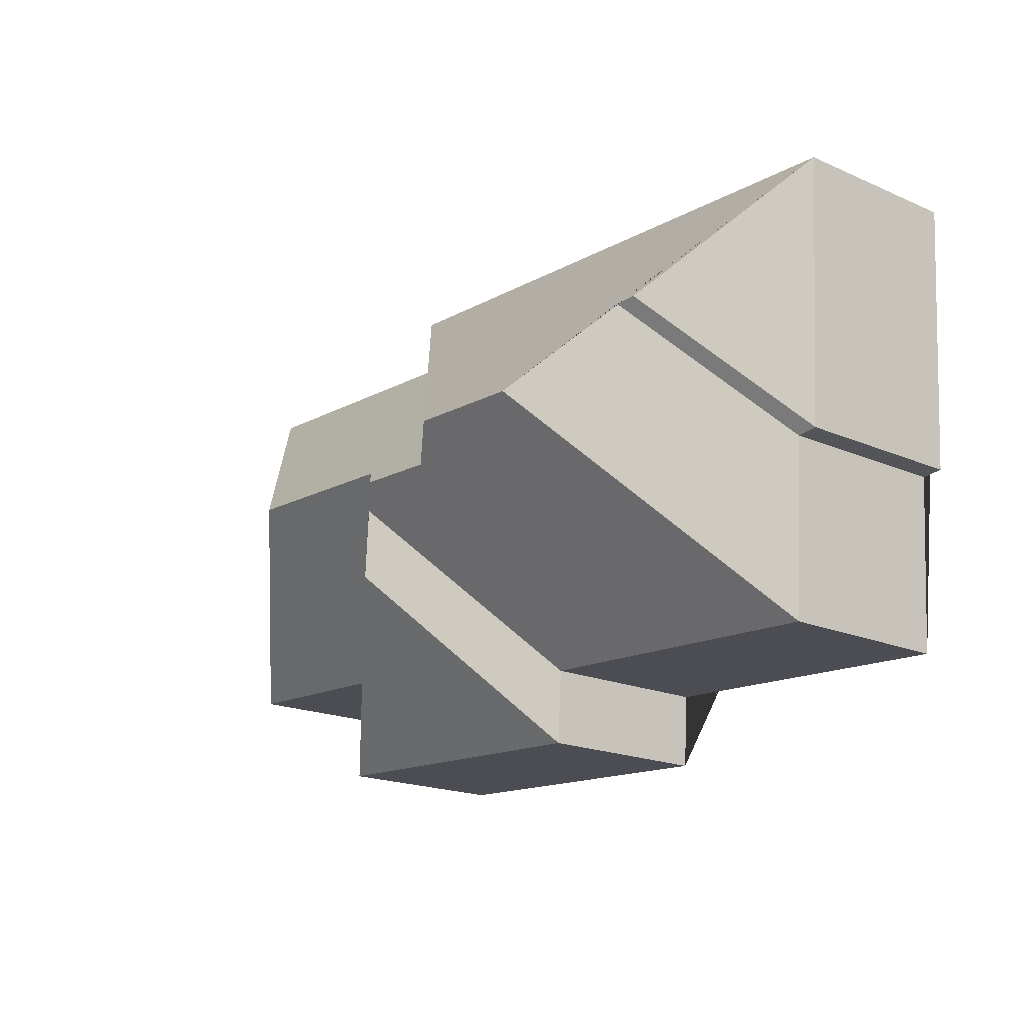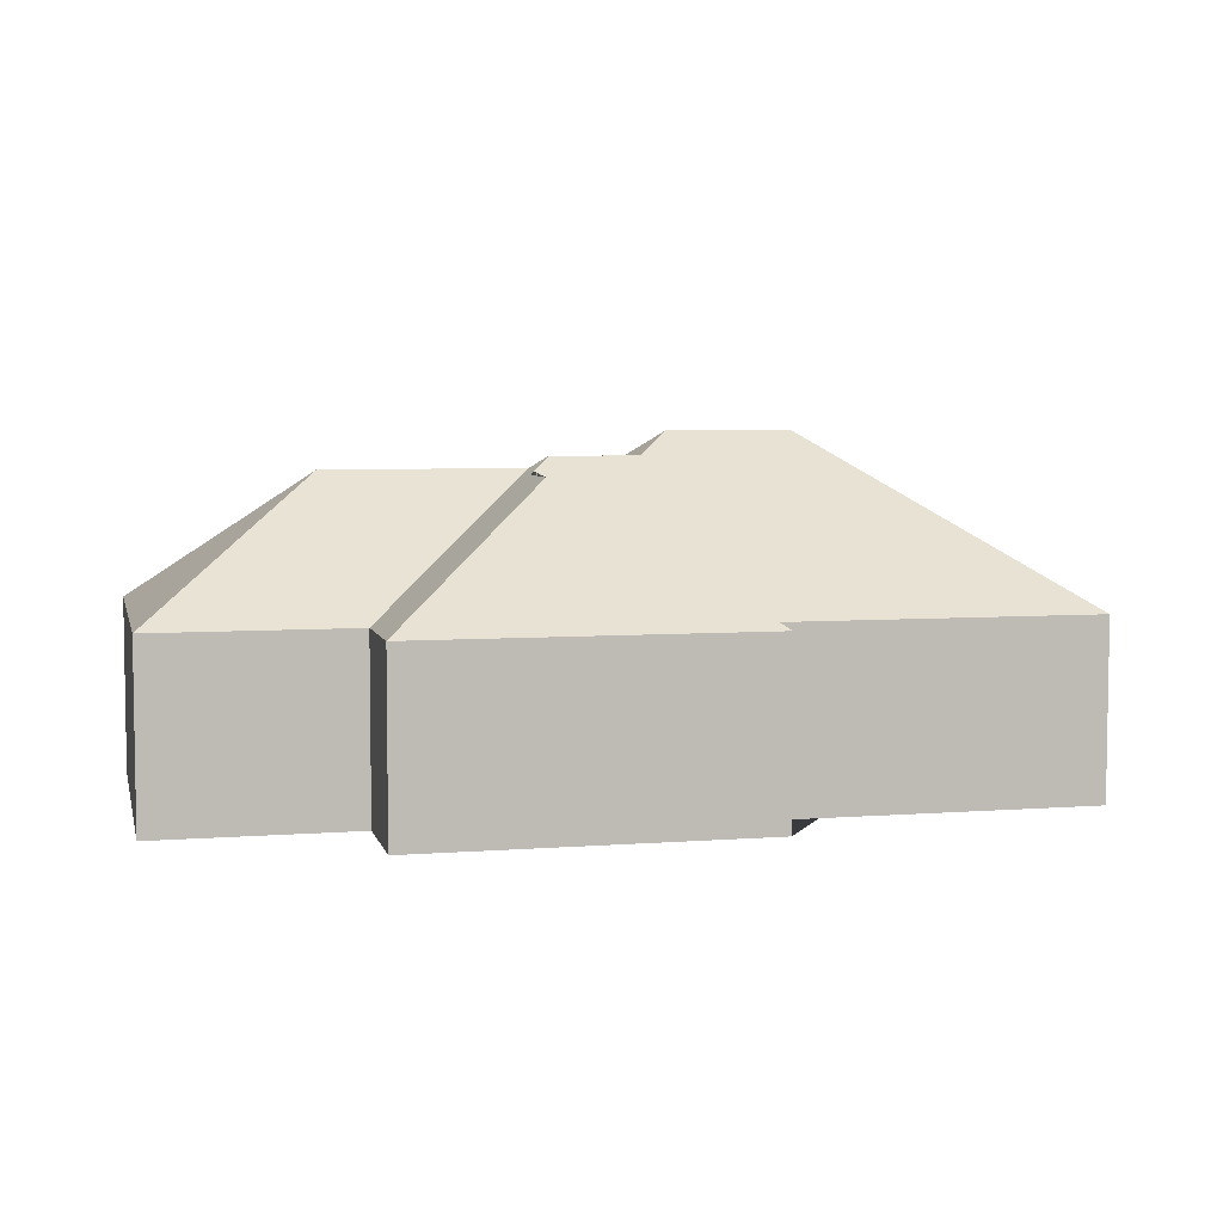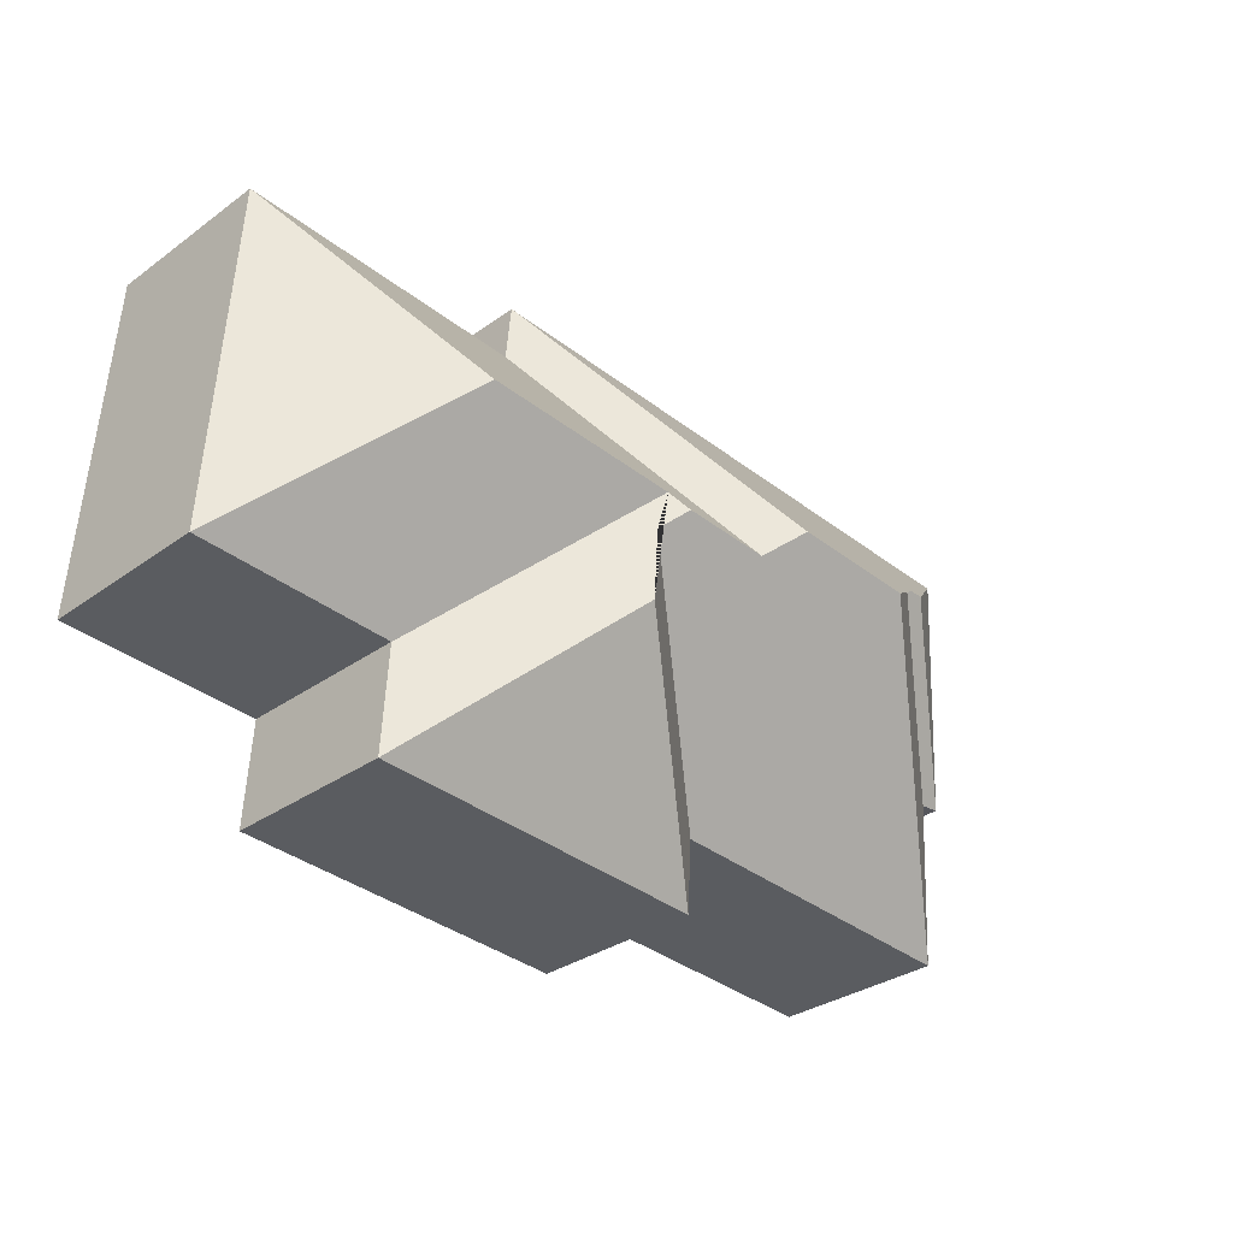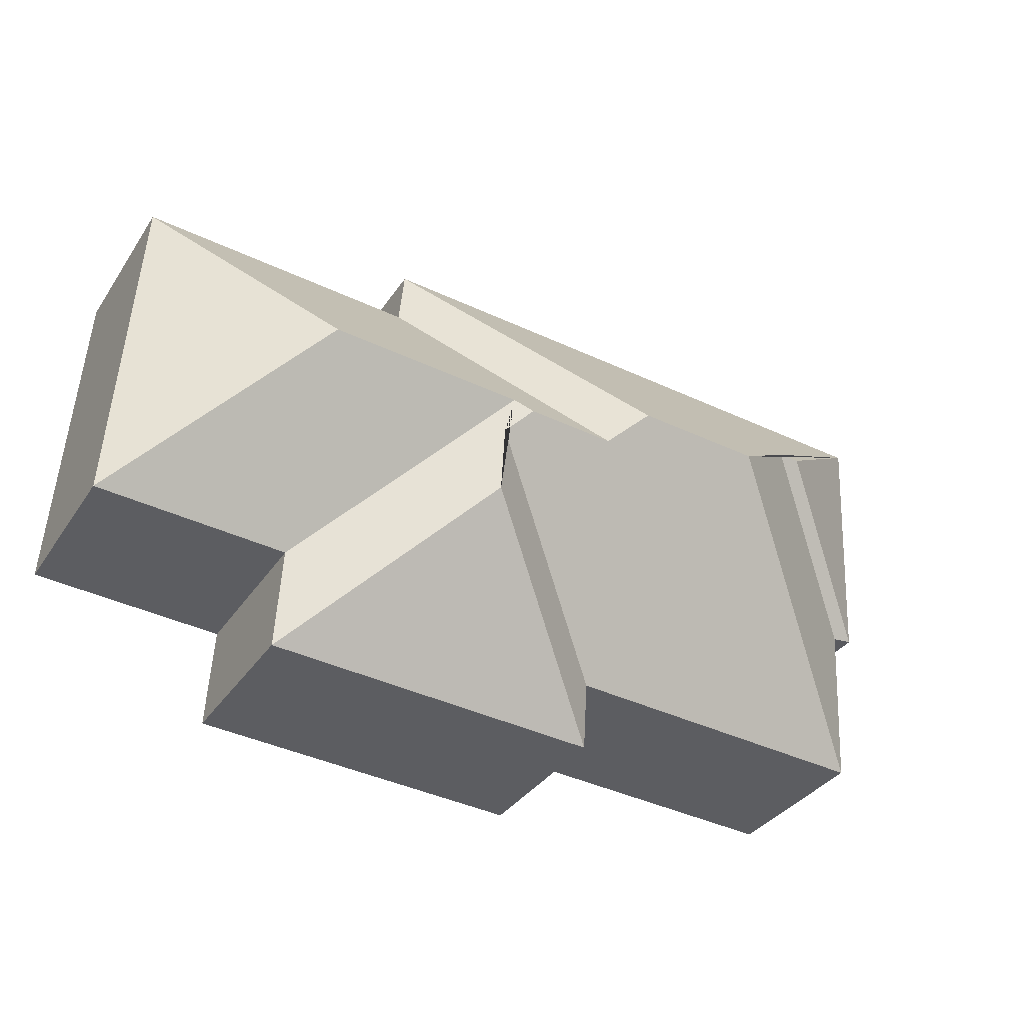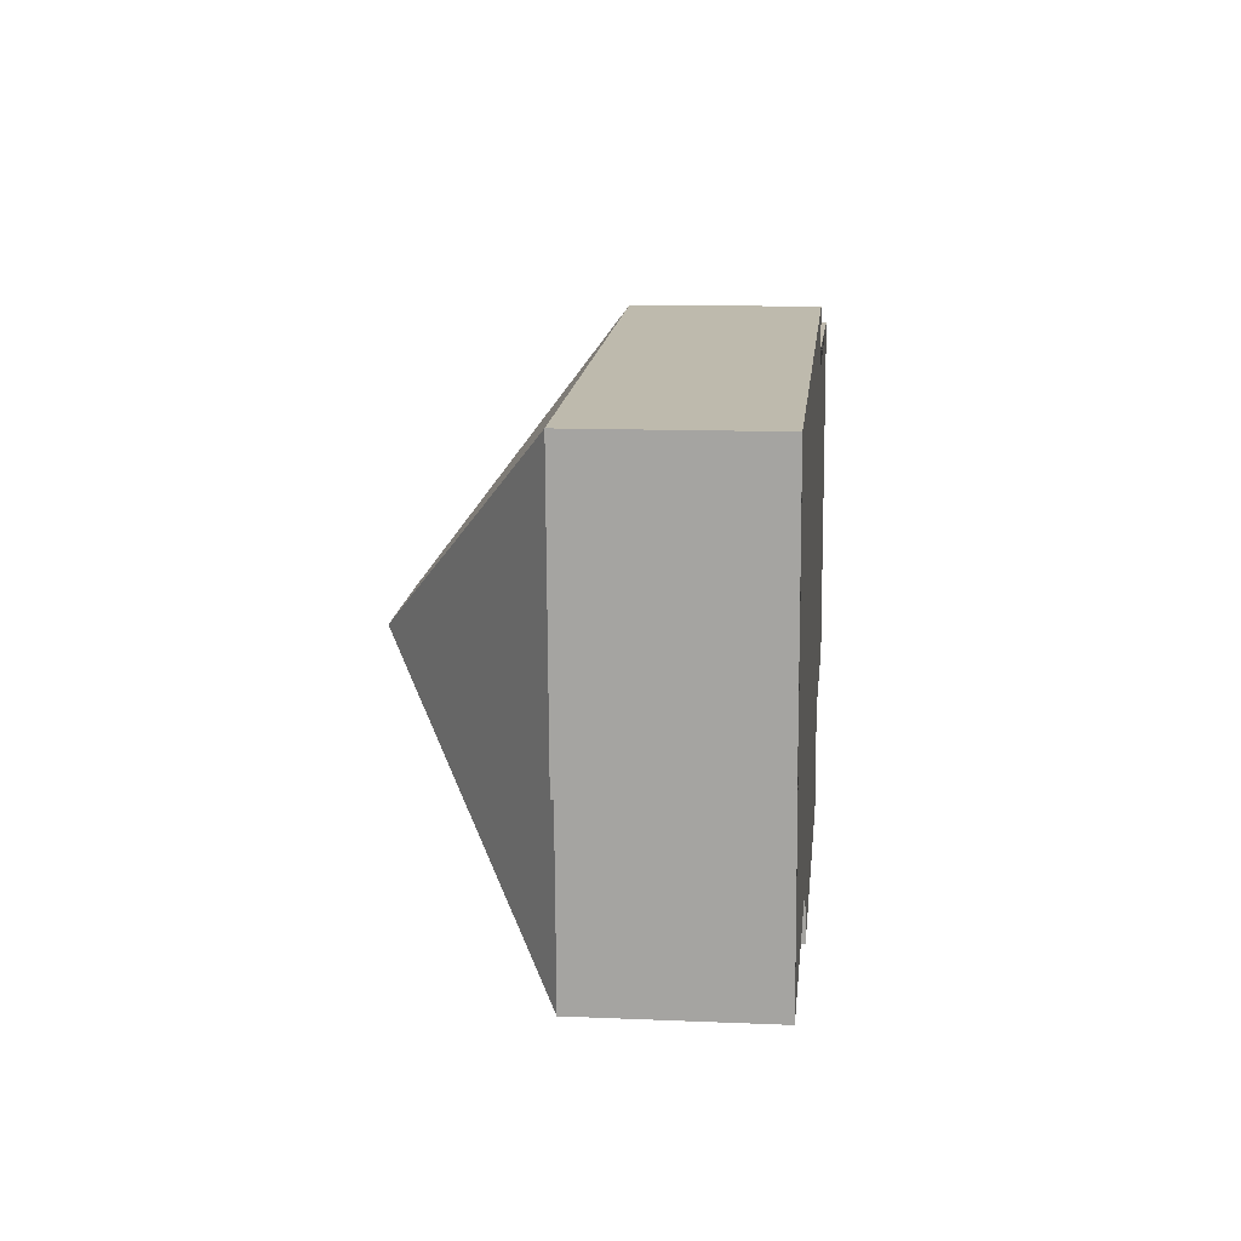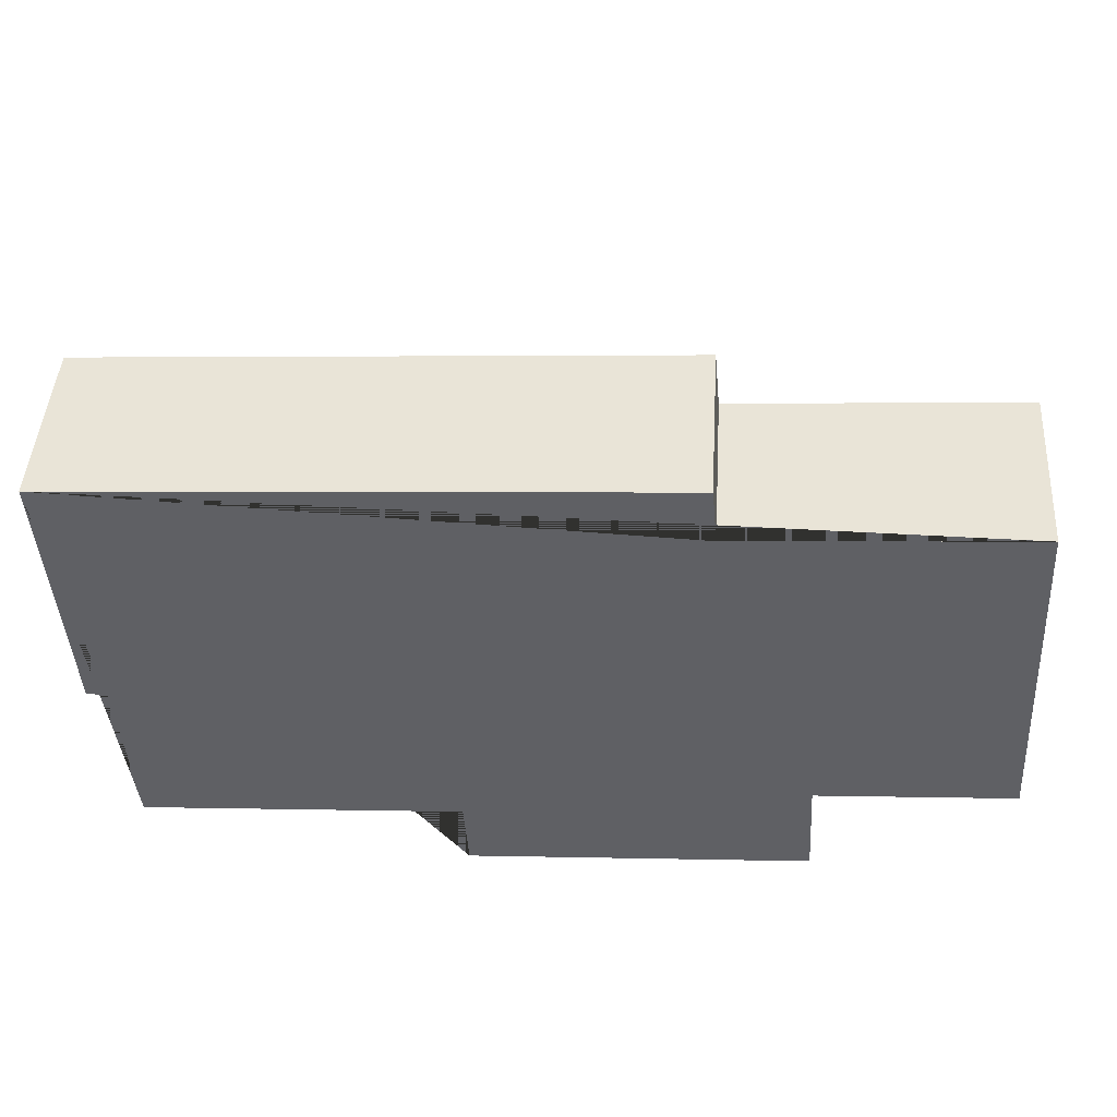
<metadata>
{"format":"obj","ext":"obj","renderer":"f3d","projection":"perspective","resolution":1024,"background":"white","views":[{"elev":-19.0,"azim":-129.4,"up":"+Z"},{"elev":5.5,"azim":163.3,"up":"+Y"},{"elev":-31.9,"azim":135.3,"up":"+Z"},{"elev":-34.8,"azim":150.9,"up":"+Z"},{"elev":12.1,"azim":-84.2,"up":"+Z"},{"elev":46.3,"azim":3.6,"up":"+Z"}]}
</metadata>
<code>
o CG10_500_048075_0033
v 19.52 75 -26.35
v 273.9 75 -11.25
v 399.4 75 -28.35
v 276.4 75 -36.13
v 81.93 117.4 -77.68
v 91.45 117.9 -77.77
v 185.3 145 -107.3
v 131.6 145 -110.5
v 329.6 130.2 -105.9
v 244.7 130.1 -111
v 238.2 135.2 -118.2
v 200.4 135.1 -120.5
v 248.3 128.1 -127.6
v 26.27 75 -140.8
v 35.01 75 -141.7
v 250.1 128.1 -158.4
v 408.3 75 -179.4
v 323.9 75 -184.4
v 39.65 75 -215.7
v 177.8 75 -207.5
v 326.6 75 -230.1
v 179.7 75 -238.8
v 19.52 0 -26.35
v 273.9 0 -11.25
v 276.4 0 -36.13
v 399.4 0 -28.35
v 408.3 0 -179.4
v 323.9 0 -184.4
v 326.6 0 -230.1
v 179.7 0 -238.8
v 177.8 0 -207.5
v 39.65 0 -215.7
v 35.01 0 -141.7
v 26.27 0 -140.8
f 1 14 5
f 15 6 5 14
f 6 8 19 15
f 19 20 13 11 12 7 8
f 13 16 22 20
f 16 21 22
f 10 18 21 16 13 11
f 9 10 18 17
f 3 9 17
f 4 3 9 10 11 12
f 2 4 12 7
f 1 2 7 8 6 5
f 23 24 25 26 27 28 29 30 31 32 33 34
f 1 23 24 2
f 2 24 25 4
f 4 25 26 3
f 3 26 27 17
f 17 27 28 18
f 18 28 29 21
f 21 29 30 22
f 22 30 31 20
f 20 31 32 19
f 19 32 33 15
f 15 33 34 14
f 14 34 23 1

</code>
